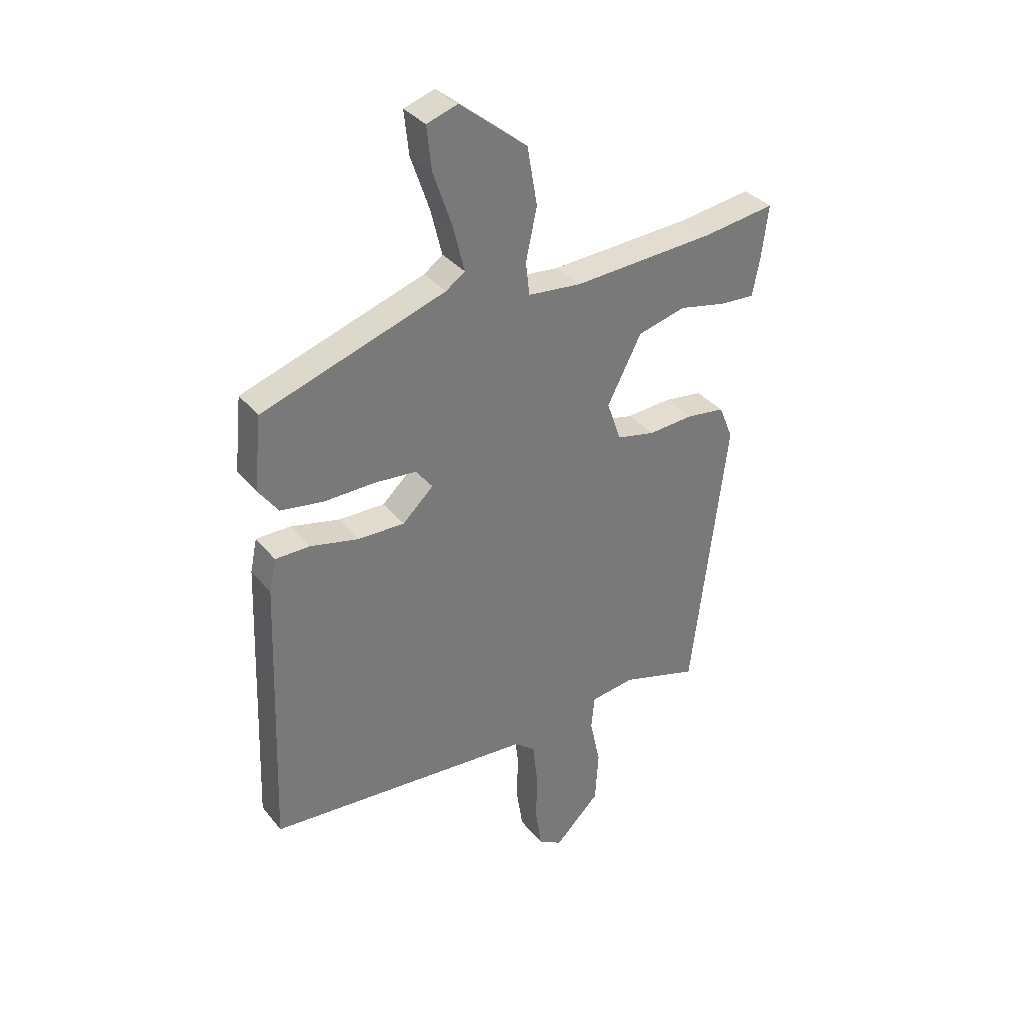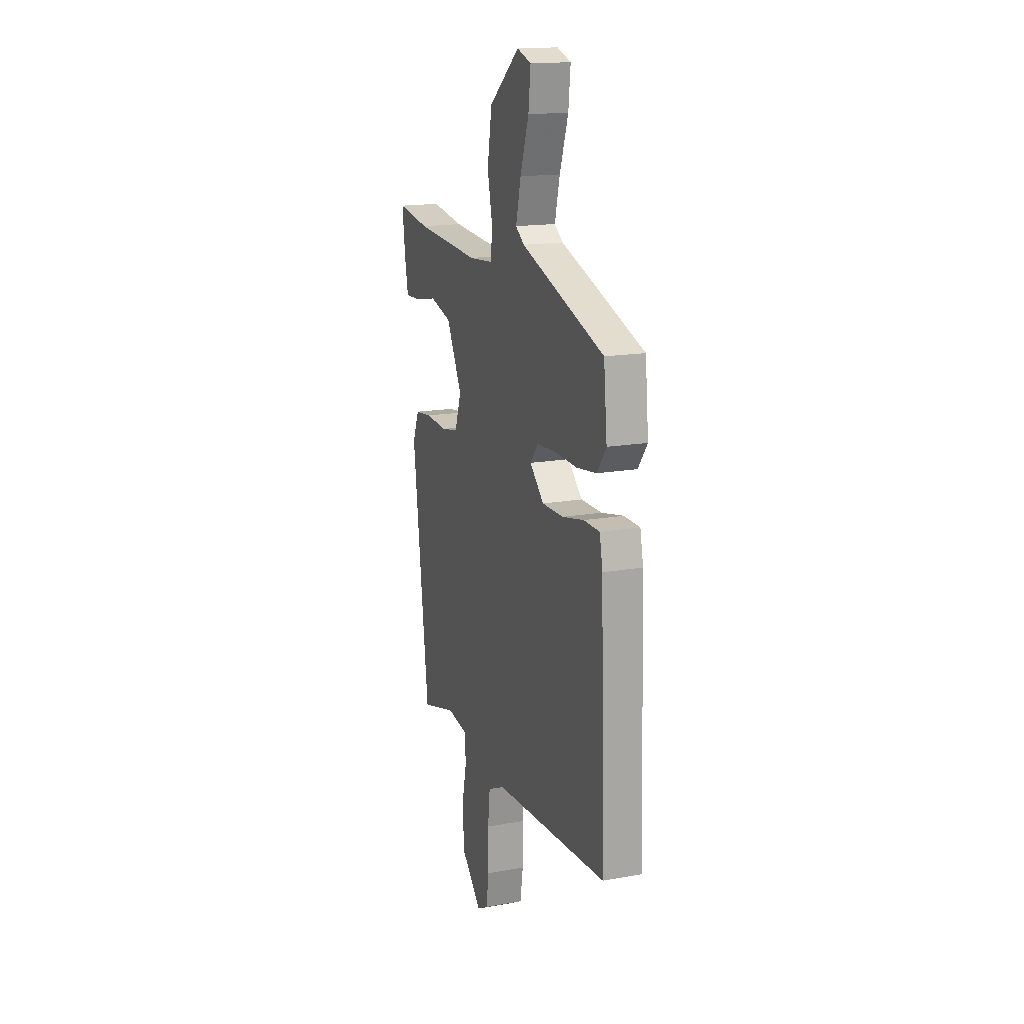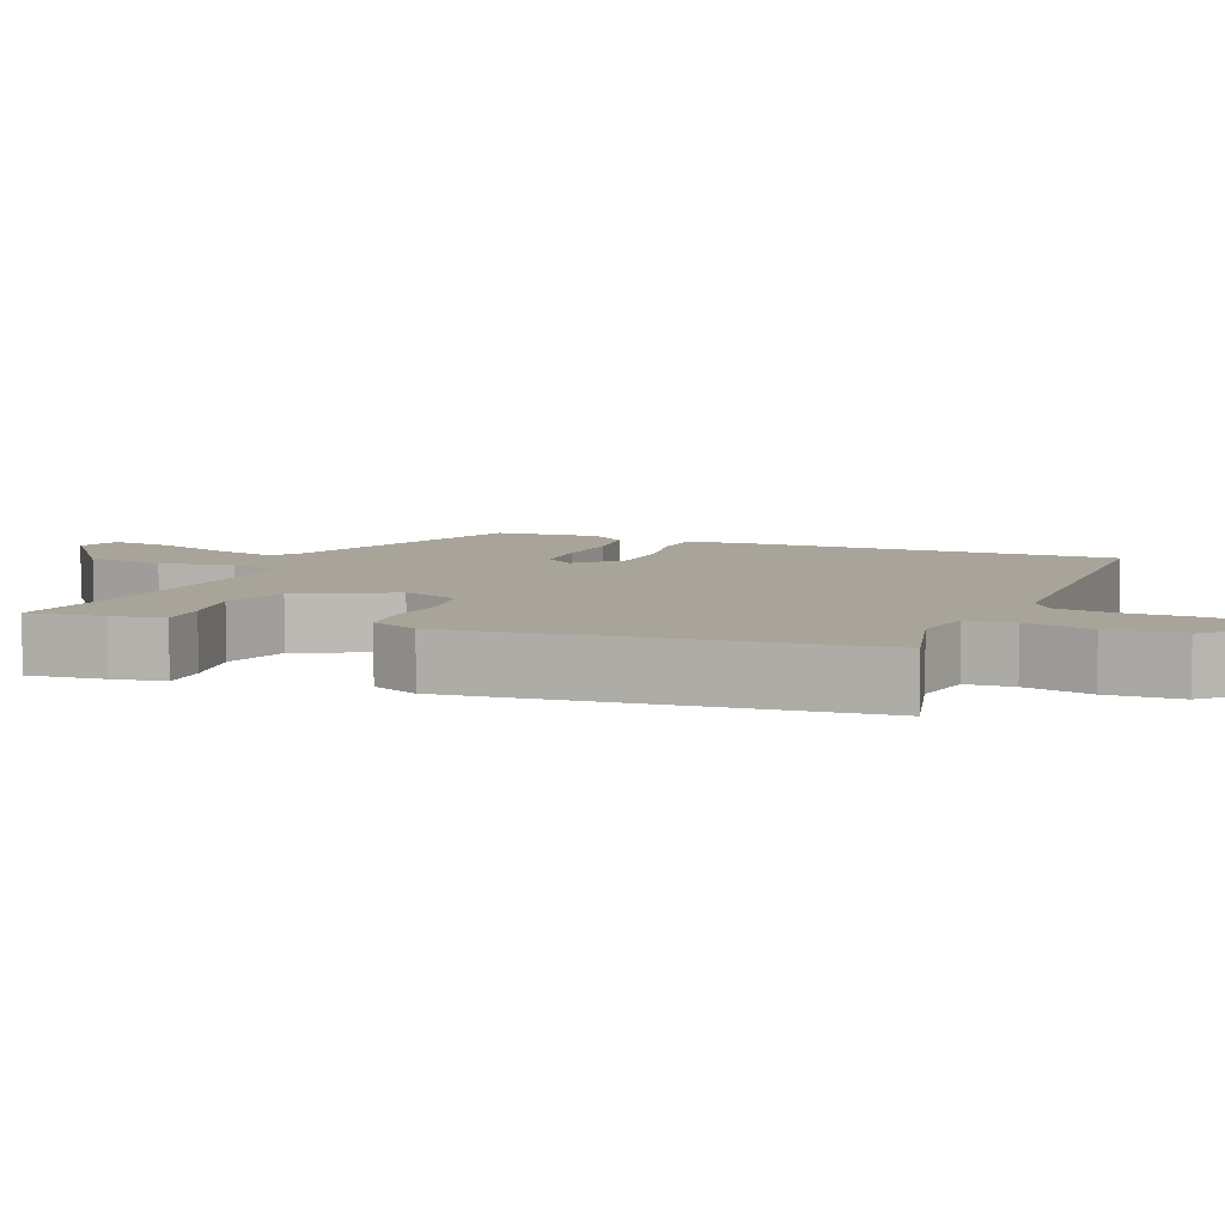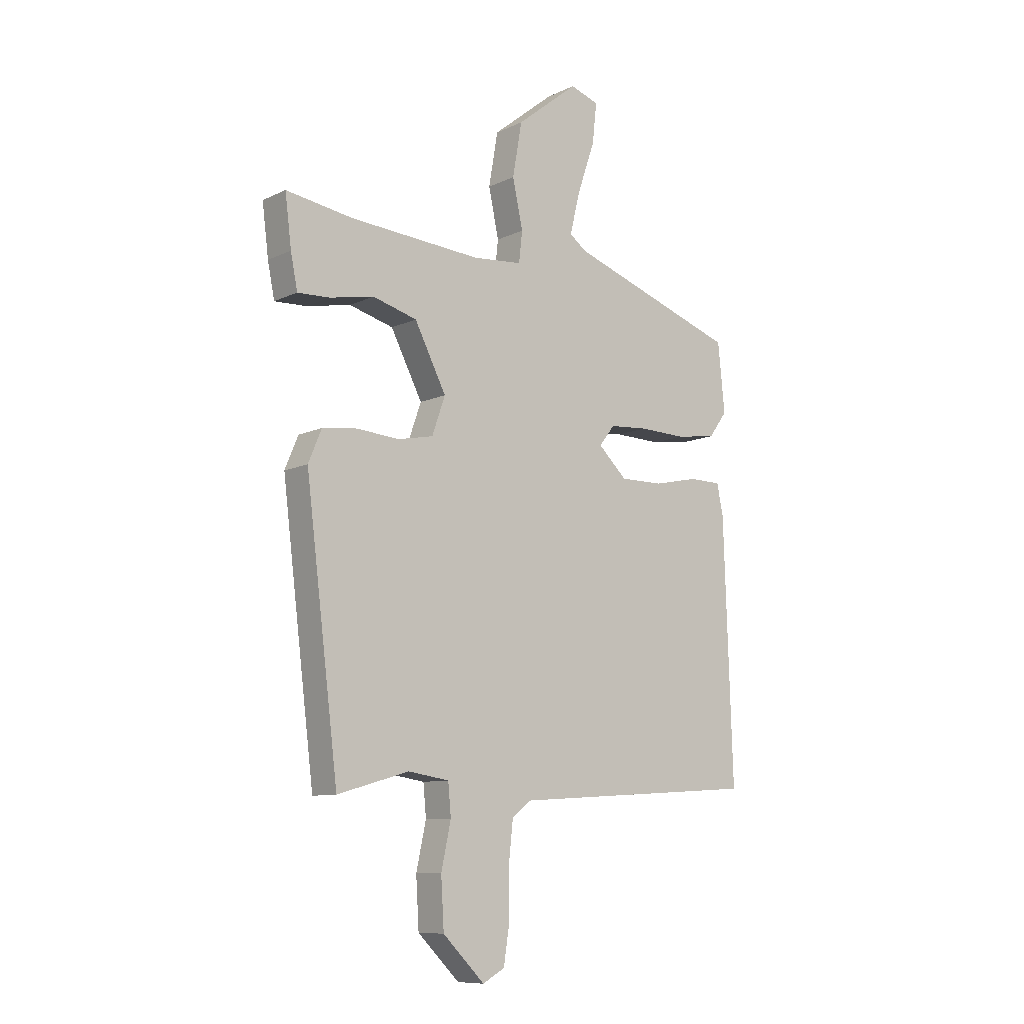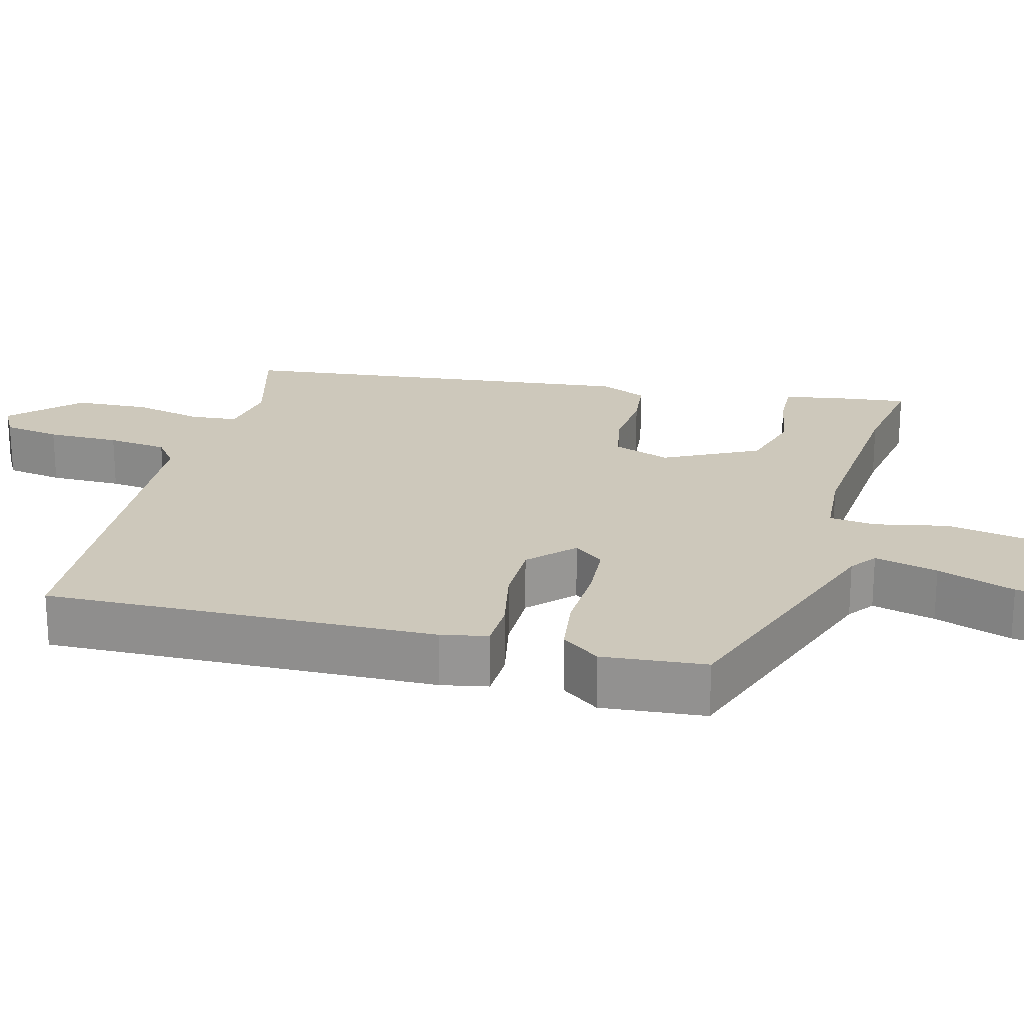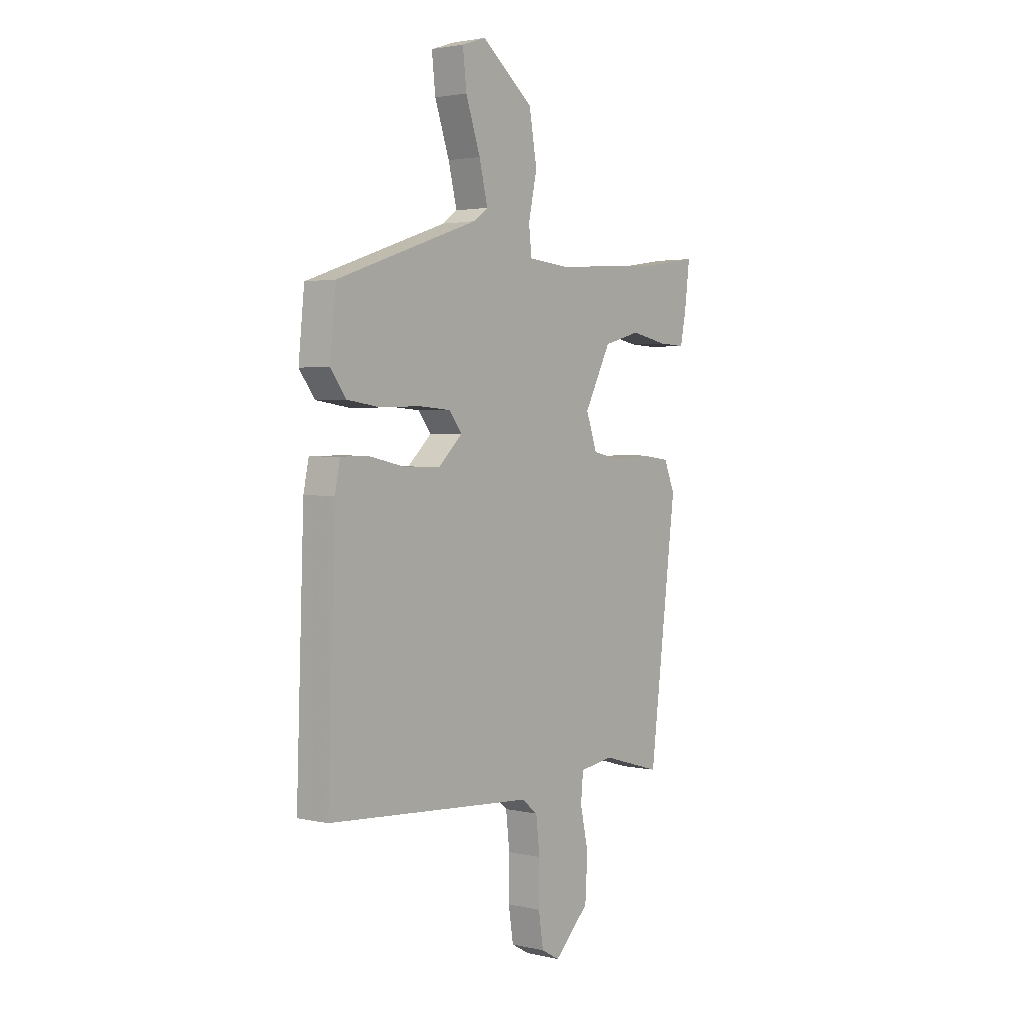
<metadata>
{"format":"obj","ext":"obj","renderer":"f3d","projection":"perspective","resolution":1024,"background":"white","views":[{"elev":34.2,"azim":-32.7,"up":"+Z"},{"elev":16.3,"azim":-110.4,"up":"+Z"},{"elev":7.1,"azim":113.6,"up":"+Y"},{"elev":-9.7,"azim":140.4,"up":"+Z"},{"elev":22.0,"azim":-74.7,"up":"+Y"},{"elev":2.3,"azim":-51.7,"up":"+Z"}]}
</metadata>
<code>
v 0.417 0.07 -0.497
v 0.27 0.07 -0.455
v 0.186 0.07 -0.468
v 0.18 0.07 -0.532
v 0.2 0.07 -0.624
v 0.194 0.07 -0.724
v 0.108 0.07 -0.809
v 0.063 0.07 -0.784
v 0.051 0.07 -0.707
v 0.052 0.07 -0.61
v 0.043 0.07 -0.529
v 0.003 0.07 -0.498
v -0.506 0.07 -0.465
v -0.488 0.07 0.062
v -0.475 0.07 0.125
v -0.409 0.07 0.126
v -0.317 0.07 0.106
v -0.228 0.07 0.105
v -0.169 0.07 0.161
v -0.201 0.07 0.202
v -0.281 0.07 0.208
v -0.377 0.07 0.205
v -0.46 0.07 0.217
v -0.498 0.07 0.269
v -0.484 0.07 0.409
v -0.134 0.07 0.529
v -0.098 0.07 0.555
v -0.119 0.07 0.641
v -0.155 0.07 0.746
v -0.164 0.07 0.828
v -0.105 0.07 0.848
v 0.023 0.07 0.746
v 0.042 0.07 0.636
v 0.021 0.07 0.538
v 0.028 0.07 0.475
v 0.13 0.07 0.466
v 0.401 0.07 0.485
v 0.538 0.07 0.506
v 0.525 0.07 0.403
v 0.511 0.07 0.333
v 0.445 0.07 0.336
v 0.354 0.07 0.354
v 0.263 0.07 0.329
v 0.198 0.07 0.203
v 0.225 0.07 0.126
v 0.298 0.07 0.111
v 0.385 0.07 0.118
v 0.457 0.07 0.109
v 0.484 0.07 0.044
v 0.417 0 -0.497
v 0.27 0 -0.455
v 0.186 0 -0.468
v 0.18 0 -0.532
v 0.2 0 -0.624
v 0.194 0 -0.724
v 0.108 0 -0.809
v 0.063 0 -0.784
v 0.051 0 -0.707
v 0.052 0 -0.61
v 0.043 0 -0.529
v 0.003 0 -0.498
v -0.506 0 -0.465
v -0.488 0 0.062
v -0.475 0 0.125
v -0.409 0 0.126
v -0.317 0 0.106
v -0.228 0 0.105
v -0.169 0 0.161
v -0.201 0 0.202
v -0.281 0 0.208
v -0.377 0 0.205
v -0.46 0 0.217
v -0.498 0 0.269
v -0.484 0 0.409
v -0.134 0 0.529
v -0.098 0 0.555
v -0.119 0 0.641
v -0.155 0 0.746
v -0.164 0 0.828
v -0.105 0 0.848
v 0.023 0 0.746
v 0.042 0 0.636
v 0.021 0 0.538
v 0.028 0 0.475
v 0.13 0 0.466
v 0.401 0 0.485
v 0.538 0 0.506
v 0.525 0 0.403
v 0.511 0 0.333
v 0.445 0 0.336
v 0.354 0 0.354
v 0.263 0 0.329
v 0.198 0 0.203
v 0.225 0 0.126
v 0.298 0 0.111
v 0.385 0 0.118
v 0.457 0 0.109
v 0.484 0 0.044
f 46 47 48 49
f 45 46 49 1
f 44 45 1 2
f 39 40 41 42
f 37 38 39 42
f 36 37 42 43
f 35 36 43 44
f 31 32 33 34
f 31 34 35
f 28 29 30 31
f 27 28 31 35
f 26 27 35 44
f 21 22 23 24
f 20 21 24 25
f 14 15 16 17
f 12 13 14 17
f 11 12 17 18
f 7 8 9 10
f 7 10 11
f 4 5 6 7
f 3 4 7 11
f 26 44 2 3
f 20 25 26
f 19 20 26
f 19 26 3 11
f 11 18 19
f 98 97 96 95
f 50 98 95 94
f 51 50 94 93
f 91 90 89 88
f 91 88 87 86
f 92 91 86 85
f 93 92 85 84
f 83 82 81 80
f 84 83 80
f 80 79 78 77
f 84 80 77 76
f 93 84 76 75
f 73 72 71 70
f 74 73 70 69
f 66 65 64 63
f 66 63 62 61
f 67 66 61 60
f 59 58 57 56
f 60 59 56
f 56 55 54 53
f 60 56 53 52
f 52 51 93 75
f 75 74 69
f 75 69 68
f 60 52 75 68
f 68 67 60
f 1 50 51 2
f 2 51 52 3
f 3 52 53 4
f 4 53 54 5
f 5 54 55 6
f 6 55 56 7
f 7 56 57 8
f 8 57 58 9
f 9 58 59 10
f 10 59 60 11
f 11 60 61 12
f 12 61 62 13
f 13 62 63 14
f 14 63 64 15
f 15 64 65 16
f 16 65 66 17
f 17 66 67 18
f 18 67 68 19
f 19 68 69 20
f 20 69 70 21
f 21 70 71 22
f 22 71 72 23
f 23 72 73 24
f 24 73 74 25
f 25 74 75 26
f 26 75 76 27
f 27 76 77 28
f 28 77 78 29
f 29 78 79 30
f 30 79 80 31
f 31 80 81 32
f 32 81 82 33
f 33 82 83 34
f 34 83 84 35
f 35 84 85 36
f 36 85 86 37
f 37 86 87 38
f 38 87 88 39
f 39 88 89 40
f 40 89 90 41
f 41 90 91 42
f 42 91 92 43
f 43 92 93 44
f 44 93 94 45
f 45 94 95 46
f 46 95 96 47
f 47 96 97 48
f 48 97 98 49
f 49 98 50 1

</code>
